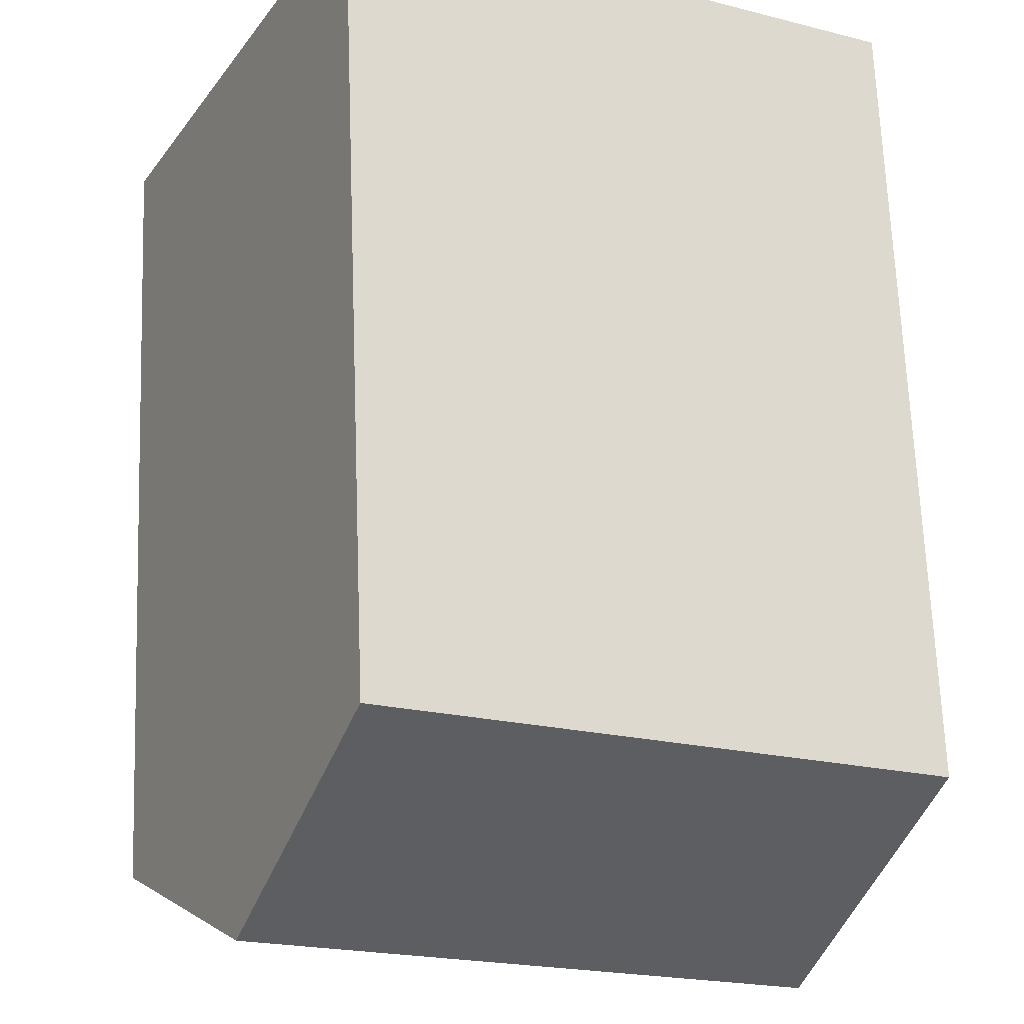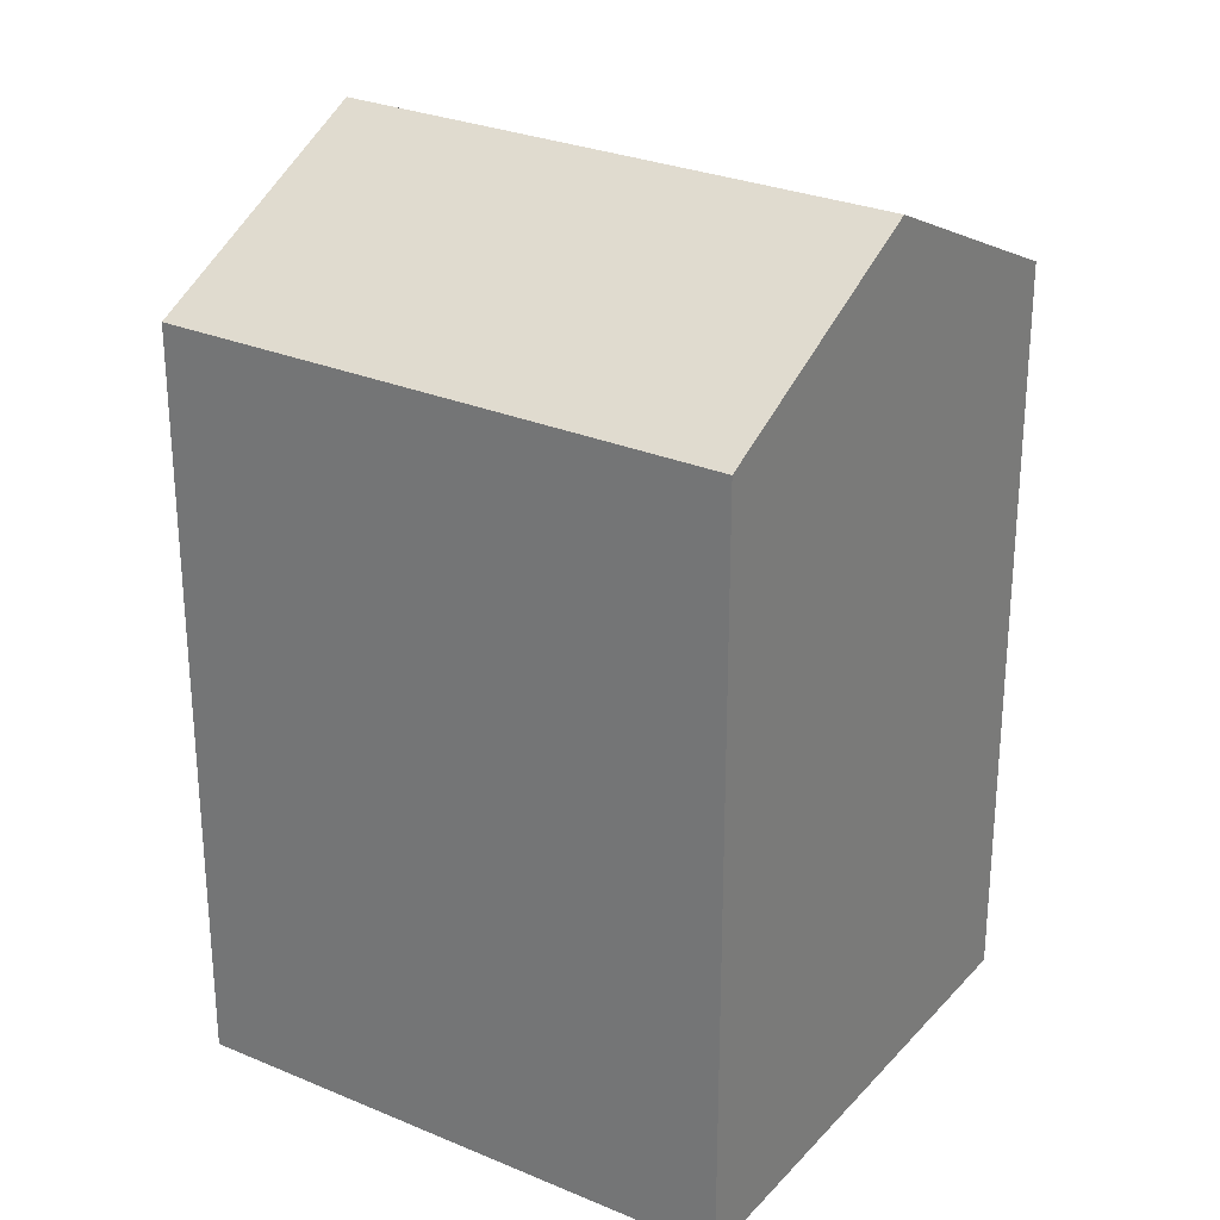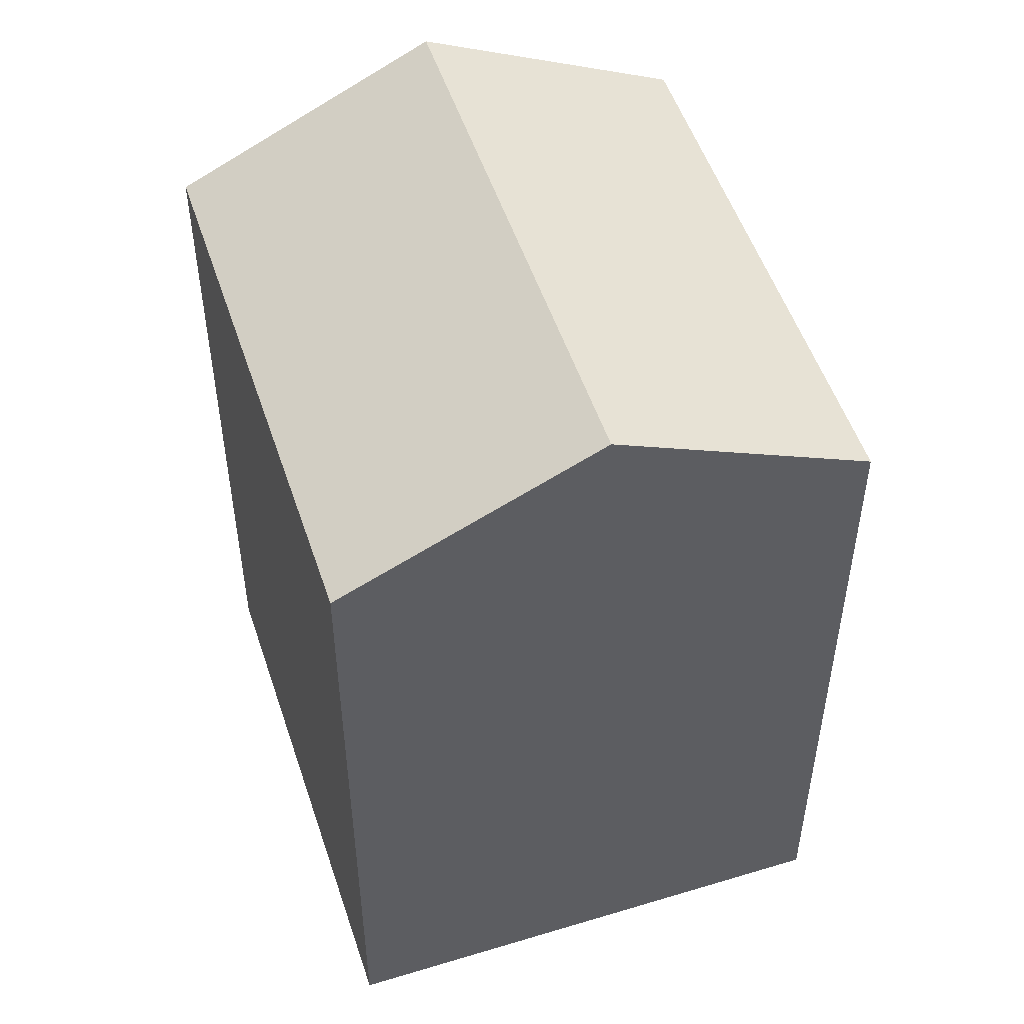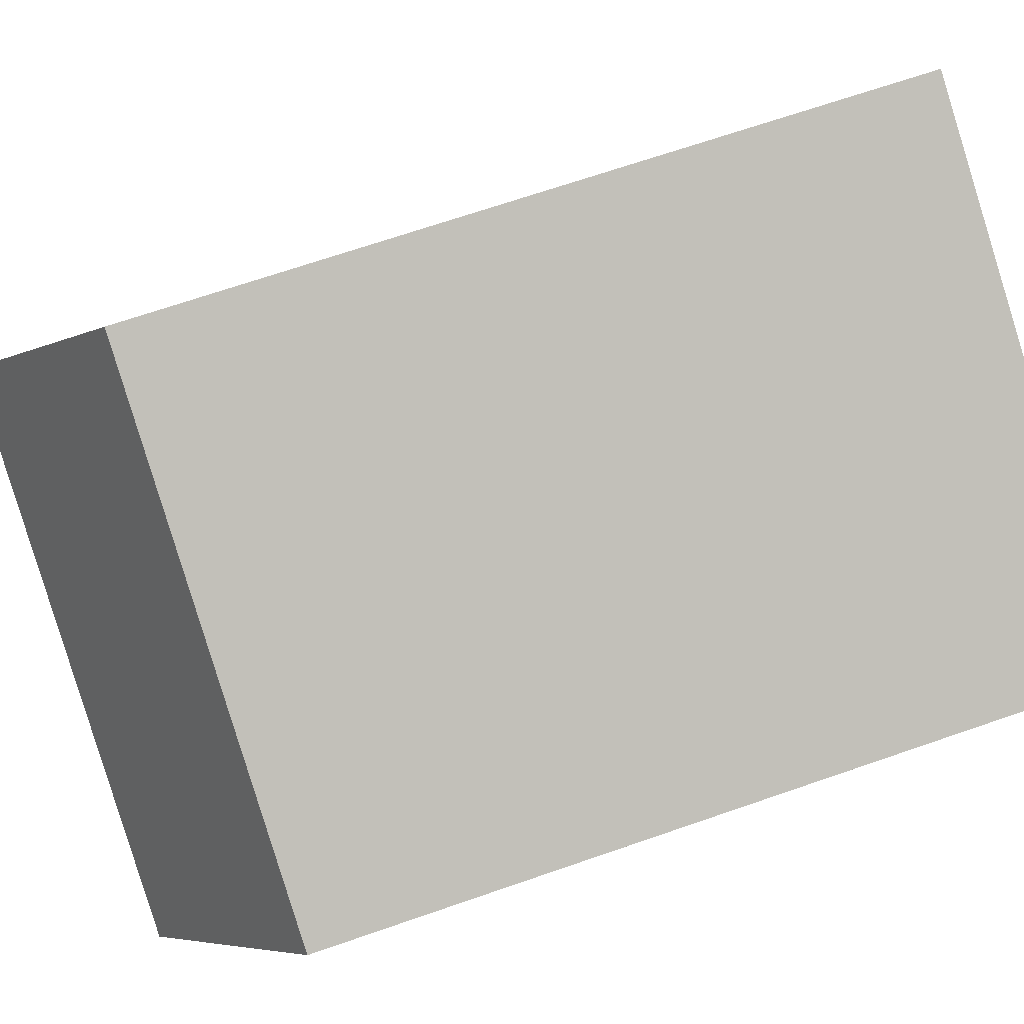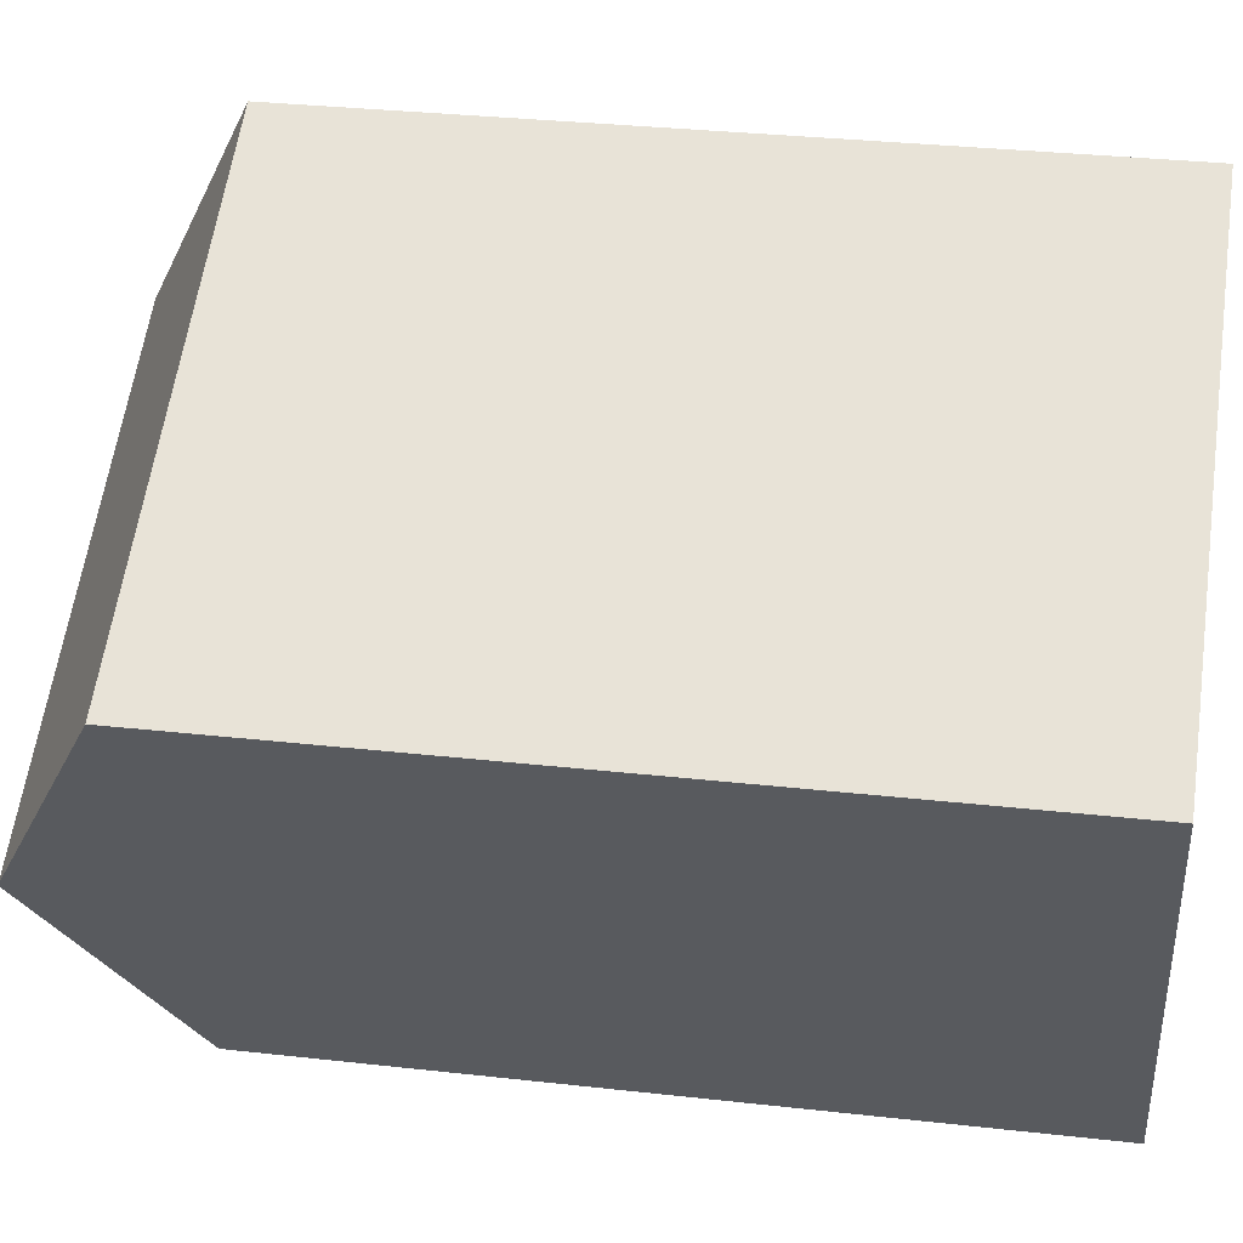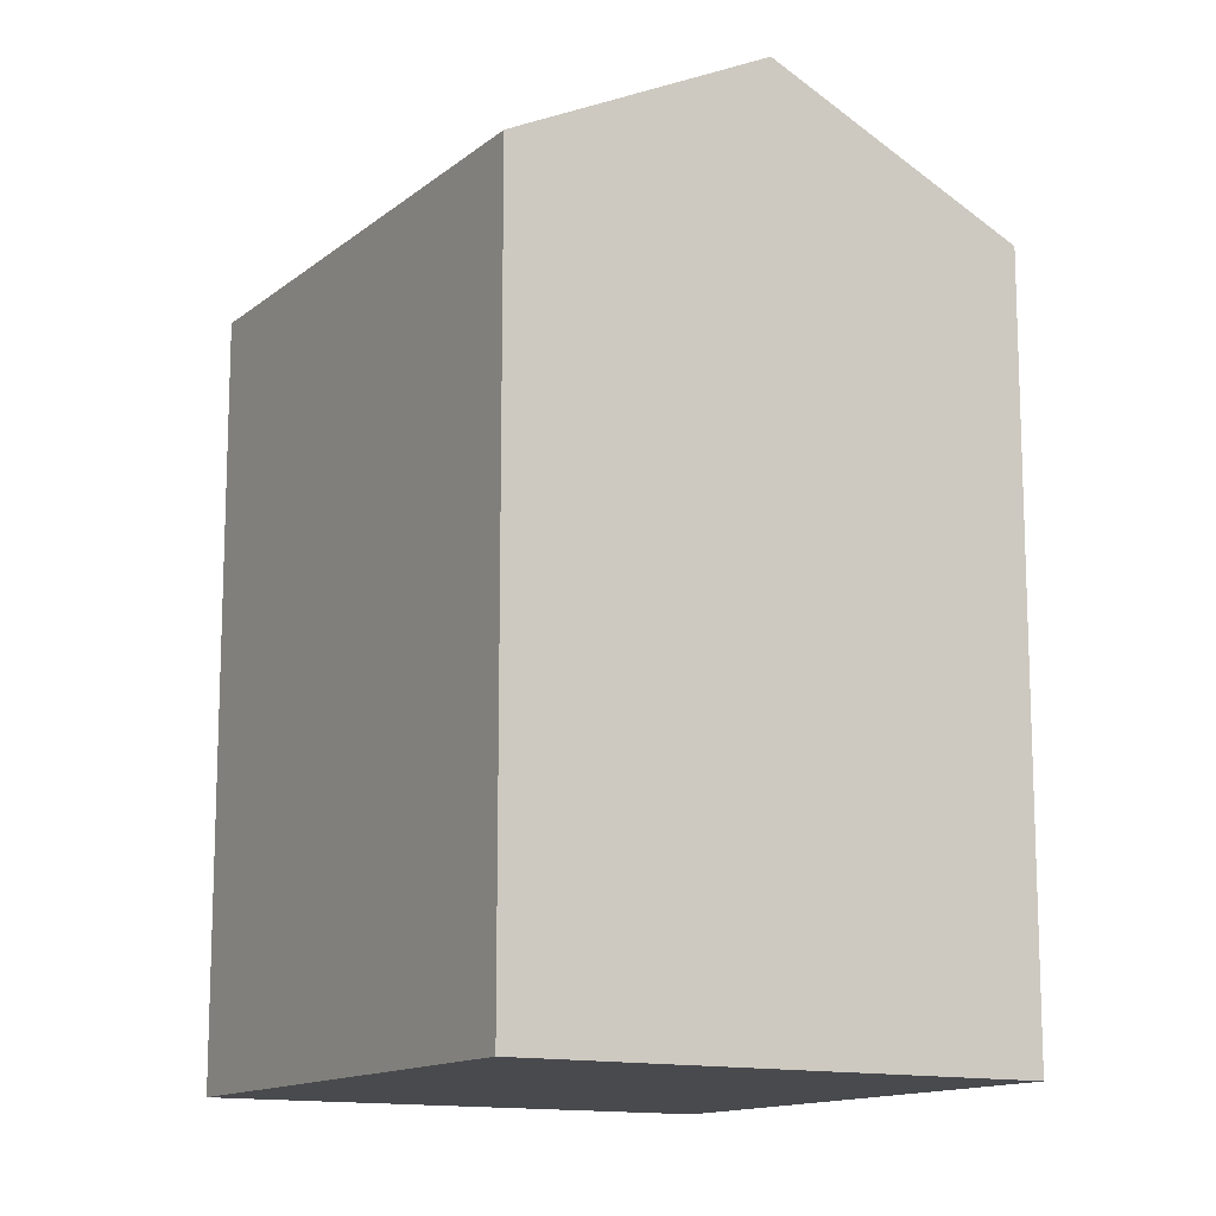
<metadata>
{"format":"obj","ext":"obj","renderer":"f3d","projection":"perspective","resolution":1024,"background":"white","views":[{"elev":66.8,"azim":177.8,"up":"+Z"},{"elev":28.0,"azim":6.1,"up":"+Y"},{"elev":52.1,"azim":-134.9,"up":"+Y"},{"elev":68.1,"azim":-109.2,"up":"+Z"},{"elev":31.5,"azim":-80.9,"up":"+Z"},{"elev":-13.4,"azim":-147.3,"up":"+Y"}]}
</metadata>
<code>
v  2.787 20.53 -5.525
v  11.71 17.6 5.881
v  14.49 20.53 0.3561
v  0.0003757 17.6 -0.0005578
v  5.574 17.6 -11.05
v  17.28 17.6 -5.168
v  11.71 -3.601e-16 5.881
v  17.28 3.164e-16 -5.168
v  0 0 0
v  5.573 6.766e-16 -11.05
g defaultobject
f 1 2 3
f 2 1 4
f 5 3 6
f 3 5 1
f 6 7 8
f 7 6 2
f 2 6 3
f 7 4 9
f 4 7 2
f 4 10 9
f 10 4 5
f 5 4 1
f 5 8 10
f 8 5 6
f 7 10 8
f 10 7 9

</code>
